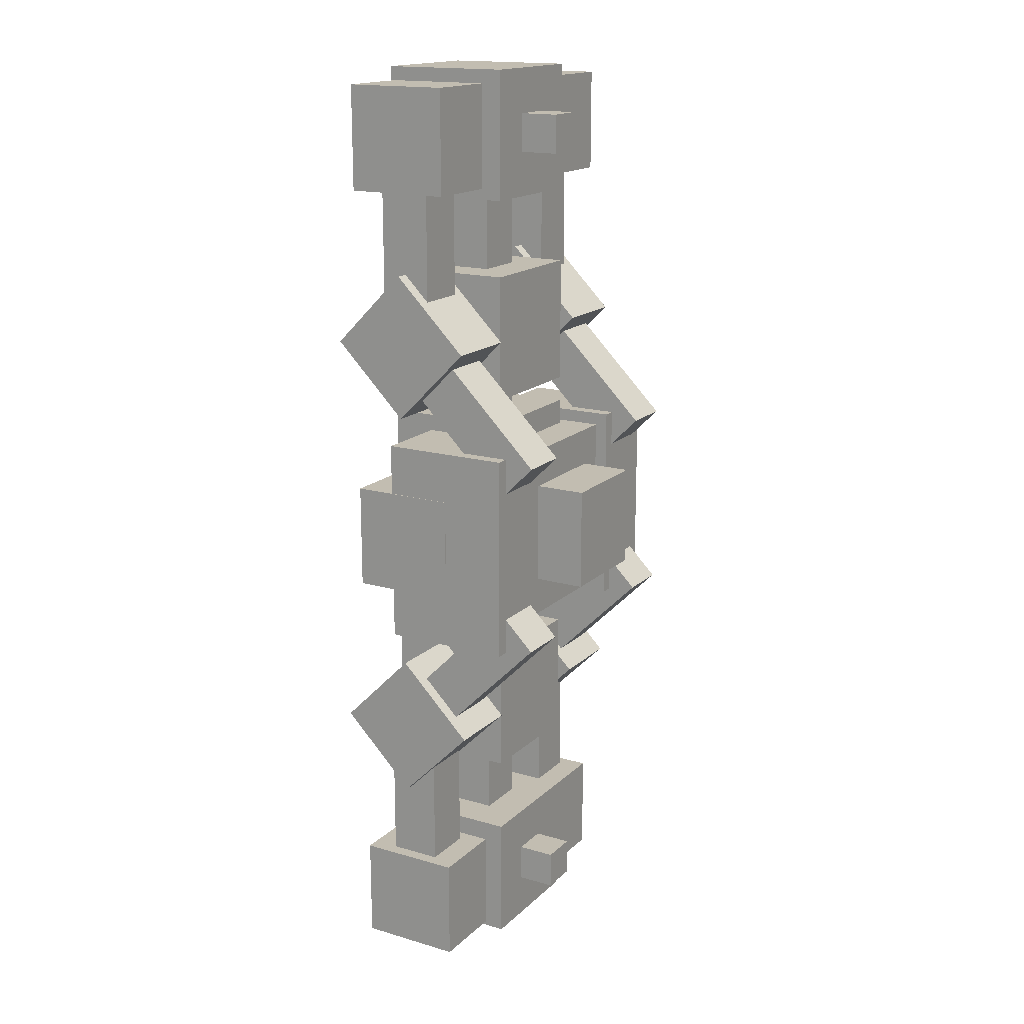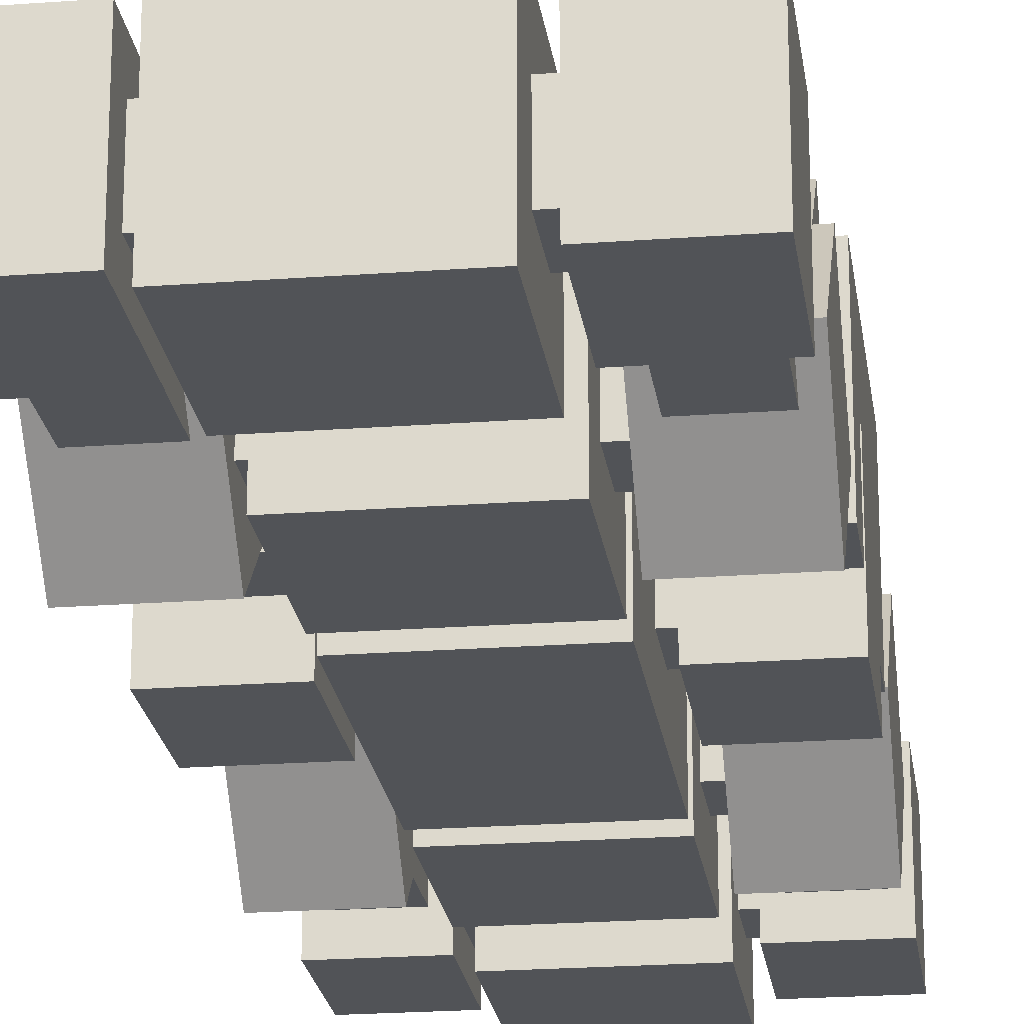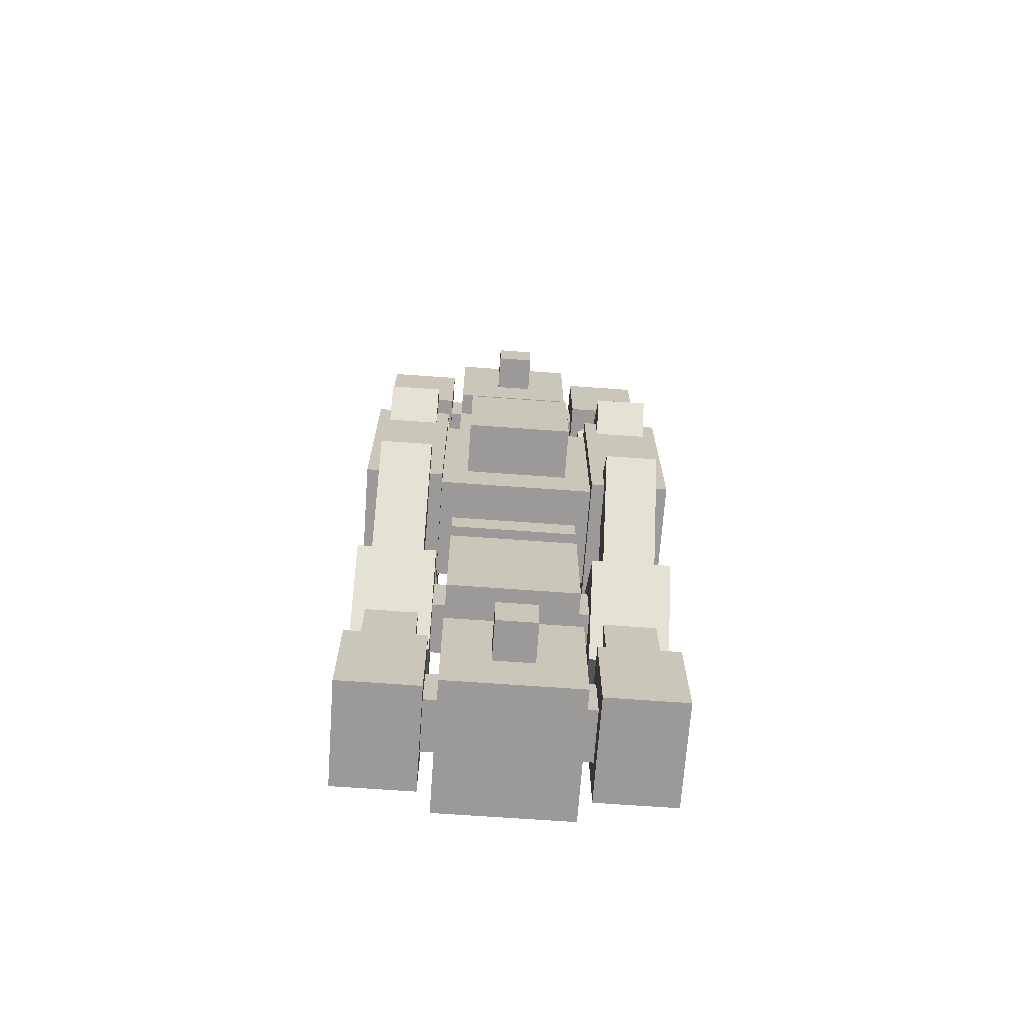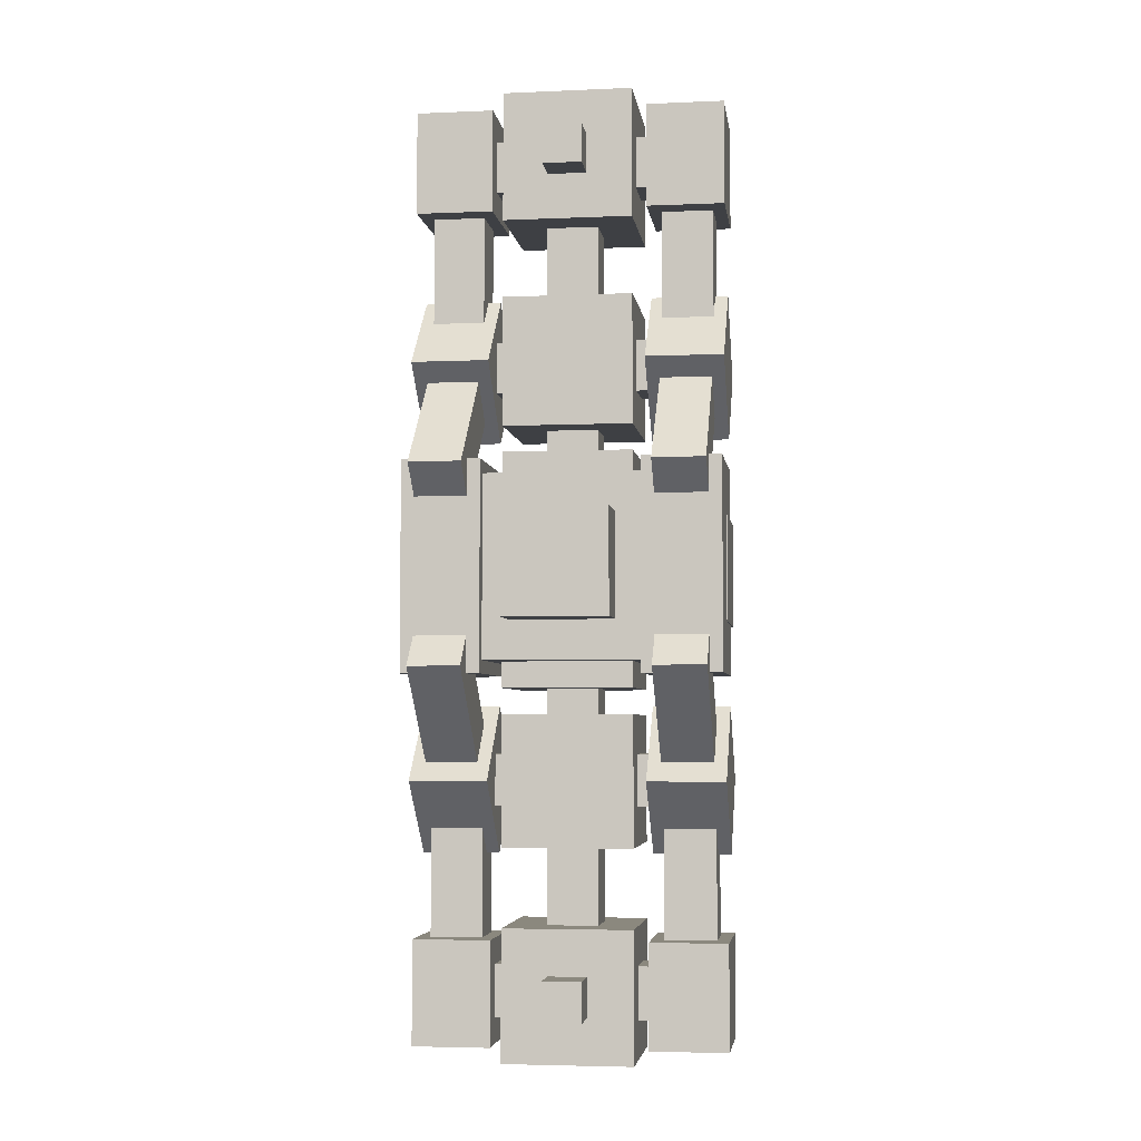
<metadata>
{"format":"obj","ext":"obj","renderer":"f3d","projection":"perspective","resolution":1024,"background":"white","views":[{"elev":16.9,"azim":120.2,"up":"+Z"},{"elev":-21.8,"azim":-172.5,"up":"+Y"},{"elev":-69.3,"azim":175.9,"up":"+Z"},{"elev":-4.6,"azim":-172.2,"up":"+Z"}]}
</metadata>
<code>
o cube.045
v 0.09375 1.25 -1.906
v 0.09375 1.25 -2.094
v 0.09375 1.062 -1.906
v 0.09375 1.062 -2.094
v -0.09375 1.25 -2.094
v -0.09375 1.25 -1.906
v -0.09375 1.062 -2.094
v -0.09375 1.062 -1.906
v 0.3125 1.062 0.5625
v 0.3125 1.062 -0.5625
v 0.3125 0.4375 0.5625
v 0.3125 0.4375 -0.5625
v -0.3125 1.062 -0.5625
v -0.3125 1.062 0.5625
v -0.3125 0.4375 -0.5625
v -0.3125 0.4375 0.5625
v 0.4375 1.25 0.4375
v 0.4375 1.25 -0.4375
v 0.4375 0.75 0.4375
v 0.4375 0.75 -0.4375
v -0.4375 1.25 -0.4375
v -0.4375 1.25 0.4375
v -0.4375 0.75 -0.4375
v -0.4375 0.75 0.4375
v 0.75 1.312 0.5
v 0.75 1.312 -0.5
v 0.75 0.6875 0.5
v 0.75 0.6875 -0.5
v 0.375 1.312 -0.5
v 0.375 1.312 0.5
v 0.375 0.6875 -0.5
v 0.375 0.6875 0.5
v 0.125 0.875 0.6875
v 0.125 0.875 0.5625
v 0.125 0.625 0.6875
v 0.125 0.625 0.5625
v -0.125 0.875 0.5625
v -0.125 0.875 0.6875
v -0.125 0.625 0.5625
v -0.125 0.625 0.6875
v 0.3125 1.062 2.312
v 0.3125 1.062 1.688
v 0.3125 0.4375 2.312
v 0.3125 0.4375 1.688
v -0.3125 1.062 1.688
v -0.3125 1.062 2.312
v -0.3125 0.4375 1.688
v -0.3125 0.4375 2.312
v 0.125 0.875 -0.5625
v 0.125 0.875 -0.6875
v 0.125 0.625 -0.5625
v 0.125 0.625 -0.6875
v -0.125 0.875 -0.6875
v -0.125 0.875 -0.5625
v -0.125 0.625 -0.6875
v -0.125 0.625 -0.5625
v 0.25 1.5 0.25
v 0.25 1.5 -0.25
v 0.25 1.25 0.25
v 0.25 1.25 -0.25
v -0.25 1.5 -0.25
v -0.25 1.5 0.25
v -0.25 1.25 -0.25
v -0.25 1.25 0.25
v 0.3125 1.062 -1.688
v 0.3125 1.062 -2.312
v 0.3125 0.4375 -1.688
v 0.3125 0.4375 -2.312
v -0.3125 1.062 -2.312
v -0.3125 1.062 -1.688
v -0.3125 0.4375 -2.312
v -0.3125 0.4375 -1.688
v 0.75 0.75 -0.6464
v 0.75 1.104 -1
v 0.75 0.3964 -1
v 0.75 0.75 -1.354
v 0.375 1.104 -1
v 0.375 0.75 -0.6464
v 0.375 0.75 -1.354
v 0.375 0.3964 -1
v 0.6875 1.28 -0.2929
v 0.6875 1.457 -0.4697
v 0.6875 0.8384 -0.7348
v 0.6875 1.015 -0.9116
v 0.4375 1.457 -0.4697
v 0.4375 1.28 -0.2929
v 0.4375 1.015 -0.9116
v 0.4375 0.8384 -0.7348
v -0.375 1.312 0.5
v -0.375 1.312 -0.5
v -0.375 0.6875 0.5
v -0.375 0.6875 -0.5
v -0.75 1.312 -0.5
v -0.75 1.312 0.5
v -0.75 0.6875 -0.5
v -0.75 0.6875 0.5
v -0.4375 1.28 -0.2929
v -0.4375 1.457 -0.4697
v -0.4375 0.8384 -0.7348
v -0.4375 1.015 -0.9116
v -0.6875 1.457 -0.4697
v -0.6875 1.28 -0.2929
v -0.6875 1.015 -0.9116
v -0.6875 0.8384 -0.7348
v -0.375 0.75 -0.6464
v -0.375 1.104 -1
v -0.375 0.3964 -1
v -0.375 0.75 -1.354
v -0.75 1.104 -1
v -0.75 0.75 -0.6464
v -0.75 0.75 -1.354
v -0.75 0.3964 -1
v -0.375 1.104 1
v -0.375 0.75 0.6464
v -0.375 0.75 1.354
v -0.375 0.3964 1
v -0.75 0.75 0.6464
v -0.75 1.104 1
v -0.75 0.3964 1
v -0.75 0.75 1.354
v -0.4375 1.457 0.4697
v -0.4375 1.28 0.2929
v -0.4375 1.015 0.9116
v -0.4375 0.8384 0.7348
v -0.6875 1.28 0.2929
v -0.6875 1.457 0.4697
v -0.6875 0.8384 0.7348
v -0.6875 1.015 0.9116
v 0.6875 1.457 0.4697
v 0.6875 1.28 0.2929
v 0.6875 1.015 0.9116
v 0.6875 0.8384 0.7348
v 0.4375 1.28 0.2929
v 0.4375 1.457 0.4697
v 0.4375 0.8384 0.7348
v 0.4375 1.015 0.9116
v 0.75 1.104 1
v 0.75 0.75 0.6464
v 0.75 0.75 1.354
v 0.75 0.3964 1
v 0.375 0.75 0.6464
v 0.375 1.104 1
v 0.375 0.3964 1
v 0.375 0.75 1.354
v 0.4375 0.875 -0.875
v 0.4375 0.875 -1.125
v 0.4375 0.625 -0.875
v 0.4375 0.625 -1.125
v -0.4375 0.875 -1.125
v -0.4375 0.875 -0.875
v -0.4375 0.625 -1.125
v -0.4375 0.625 -0.875
v -0.3719 1.003 0.2531
v -0.3719 1.003 -0.2531
v -0.3719 0.4969 0.2531
v -0.3719 0.4969 -0.2531
v -0.7531 1.003 -0.2531
v -0.7531 1.003 0.2531
v -0.7531 0.4969 -0.2531
v -0.7531 0.4969 0.2531
v 0.7531 1.003 0.2531
v 0.7531 1.003 -0.2531
v 0.7531 0.4969 0.2531
v 0.7531 0.4969 -0.2531
v 0.3719 1.003 -0.2531
v 0.3719 1.003 0.2531
v 0.3719 0.4969 -0.2531
v 0.3719 0.4969 0.2531
v 0.4375 0.875 0.125
v 0.4375 0.875 -0.125
v 0.4375 0.625 0.125
v 0.4375 0.625 -0.125
v -0.4375 0.875 -0.125
v -0.4375 0.875 0.125
v -0.4375 0.625 -0.125
v -0.4375 0.625 0.125
v 0.4375 0.875 1.125
v 0.4375 0.875 0.875
v 0.4375 0.625 1.125
v 0.4375 0.625 0.875
v -0.4375 0.875 0.875
v -0.4375 0.875 1.125
v -0.4375 0.625 0.875
v -0.4375 0.625 1.125
v 0.75 1 -1.75
v 0.75 1 -2.25
v 0.75 0.5 -1.75
v 0.75 0.5 -2.25
v 0.375 1 -2.25
v 0.375 1 -1.75
v 0.375 0.5 -2.25
v 0.375 0.5 -1.75
v 0.75 1 2.25
v 0.75 1 1.75
v 0.75 0.5 2.25
v 0.75 0.5 1.75
v 0.375 1 1.75
v 0.375 1 2.25
v 0.375 0.5 1.75
v 0.375 0.5 2.25
v -0.375 1 -1.75
v -0.375 1 -2.25
v -0.375 0.5 -1.75
v -0.375 0.5 -2.25
v -0.75 1 -2.25
v -0.75 1 -1.75
v -0.75 0.5 -2.25
v -0.75 0.5 -1.75
v -0.375 1 2.25
v -0.375 1 1.75
v -0.375 0.5 2.25
v -0.375 0.5 1.75
v -0.75 1 1.75
v -0.75 1 2.25
v -0.75 0.5 1.75
v -0.75 0.5 2.25
v 0.4375 0.875 2.125
v 0.4375 0.875 1.875
v 0.4375 0.625 2.125
v 0.4375 0.625 1.875
v -0.4375 0.875 1.875
v -0.4375 0.875 2.125
v -0.4375 0.625 1.875
v -0.4375 0.625 2.125
v 0.4375 0.875 -1.875
v 0.4375 0.875 -2.125
v 0.4375 0.625 -1.875
v 0.4375 0.625 -2.125
v -0.4375 0.875 -2.125
v -0.4375 0.875 -1.875
v -0.4375 0.625 -2.125
v -0.4375 0.625 -1.875
v 0.125 0.875 1.688
v 0.125 0.875 1.312
v 0.125 0.625 1.688
v 0.125 0.625 1.312
v -0.125 0.875 1.312
v -0.125 0.875 1.688
v -0.125 0.625 1.312
v -0.125 0.625 1.688
v 0.125 0.875 -1.312
v 0.125 0.875 -1.688
v 0.125 0.625 -1.312
v 0.125 0.625 -1.688
v -0.125 0.875 -1.688
v -0.125 0.875 -1.312
v -0.125 0.625 -1.688
v -0.125 0.625 -1.312
v 0.3125 1.062 -0.6875
v 0.3125 1.062 -1.312
v 0.3125 0.4375 -0.6875
v 0.3125 0.4375 -1.312
v -0.3125 1.062 -1.312
v -0.3125 1.062 -0.6875
v -0.3125 0.4375 -1.312
v -0.3125 0.4375 -0.6875
v 0.6875 0.625 -1.125
v 0.6875 0.875 -1.125
v 0.6875 0.625 -1.75
v 0.6875 0.875 -1.75
v 0.4375 0.875 -1.125
v 0.4375 0.625 -1.125
v 0.4375 0.875 -1.75
v 0.4375 0.625 -1.75
v 0.3125 1.062 1.312
v 0.3125 1.062 0.6875
v 0.3125 0.4375 1.312
v 0.3125 0.4375 0.6875
v -0.3125 1.062 0.6875
v -0.3125 1.062 1.312
v -0.3125 0.4375 0.6875
v -0.3125 0.4375 1.312
v -0.4375 0.625 -1.125
v -0.4375 0.875 -1.125
v -0.4375 0.625 -1.75
v -0.4375 0.875 -1.75
v -0.6875 0.875 -1.125
v -0.6875 0.625 -1.125
v -0.6875 0.875 -1.75
v -0.6875 0.625 -1.75
v 0.6875 0.875 1.125
v 0.6875 0.625 1.125
v 0.6875 0.875 1.75
v 0.6875 0.625 1.75
v 0.4375 0.625 1.125
v 0.4375 0.875 1.125
v 0.4375 0.625 1.75
v 0.4375 0.875 1.75
v -0.4375 0.875 1.125
v -0.4375 0.625 1.125
v -0.4375 0.875 1.75
v -0.4375 0.625 1.75
v -0.6875 0.625 1.125
v -0.6875 0.875 1.125
v -0.6875 0.625 1.75
v -0.6875 0.875 1.75
v -0.4375 0.875 1.125
v -0.4375 0.625 1.125
v -0.4375 0.875 1.75
v -0.4375 0.625 1.75
v -0.6875 0.625 1.125
v -0.6875 0.875 1.125
v -0.6875 0.625 1.75
v -0.6875 0.875 1.75
v 0.6875 0.875 1.125
v 0.6875 0.625 1.125
v 0.6875 0.875 1.75
v 0.6875 0.625 1.75
v 0.4375 0.625 1.125
v 0.4375 0.875 1.125
v 0.4375 0.625 1.75
v 0.4375 0.875 1.75
v 0.125 0.875 1.688
v 0.125 0.875 1.312
v 0.125 0.625 1.688
v 0.125 0.625 1.312
v -0.125 0.875 1.312
v -0.125 0.875 1.688
v -0.125 0.625 1.312
v -0.125 0.625 1.688
v 0.4375 0.875 2.125
v 0.4375 0.875 1.875
v 0.4375 0.625 2.125
v 0.4375 0.625 1.875
v -0.4375 0.875 1.875
v -0.4375 0.875 2.125
v -0.4375 0.625 1.875
v -0.4375 0.625 2.125
v -0.375 1 2.25
v -0.375 1 1.75
v -0.375 0.5 2.25
v -0.375 0.5 1.75
v -0.75 1 1.75
v -0.75 1 2.25
v -0.75 0.5 1.75
v -0.75 0.5 2.25
v 0.75 1 2.25
v 0.75 1 1.75
v 0.75 0.5 2.25
v 0.75 0.5 1.75
v 0.375 1 1.75
v 0.375 1 2.25
v 0.375 0.5 1.75
v 0.375 0.5 2.25
v 0.09375 1.25 2.094
v 0.09375 1.25 1.906
v 0.09375 1.062 2.094
v 0.09375 1.062 1.906
v -0.09375 1.25 1.906
v -0.09375 1.25 2.094
v -0.09375 1.062 1.906
v -0.09375 1.062 2.094
v 0.3125 1.062 2.312
v 0.3125 1.062 1.688
v 0.3125 0.4375 2.312
v 0.3125 0.4375 1.688
v -0.3125 1.062 1.688
v -0.3125 1.062 2.312
v -0.3125 0.4375 1.688
v -0.3125 0.4375 2.312
v 0.09375 1.25 2.094
v 0.09375 1.25 1.906
v 0.09375 1.062 2.094
v 0.09375 1.062 1.906
v -0.09375 1.25 1.906
v -0.09375 1.25 2.094
v -0.09375 1.062 1.906
v -0.09375 1.062 2.094
f 4 7 5 2
f 3 4 2 1
f 8 3 1 6
f 7 8 6 5
f 6 1 2 5
f 348 351 349 346
f 347 348 346 345
f 352 347 345 350
f 351 352 350 349
f 350 345 346 349
f 364 367 365 362
f 363 364 362 361
f 368 363 361 366
f 367 368 366 365
f 366 361 362 365
f 12 15 13 10
f 16 11 9 14
f 14 9 10 13
f 15 12 11 16
f 20 23 21 18
f 19 20 18 17
f 24 19 17 22
f 23 24 22 21
f 22 17 18 21
f 23 20 19 24
f 44 47 45 42
f 43 44 42 41
f 48 43 41 46
f 47 48 46 45
f 46 41 42 45
f 47 44 43 48
f 68 71 69 66
f 67 68 66 65
f 72 67 65 70
f 71 72 70 69
f 70 65 66 69
f 71 68 67 72
f 252 255 253 250
f 251 252 250 249
f 256 251 249 254
f 255 256 254 253
f 254 249 250 253
f 255 252 251 256
f 268 271 269 266
f 267 268 266 265
f 272 267 265 270
f 271 272 270 269
f 270 265 266 269
f 271 268 267 272
f 356 359 357 354
f 355 356 354 353
f 360 355 353 358
f 359 360 358 357
f 358 353 354 357
f 359 356 355 360
f 11 12 10 9
f 15 16 14 13
f 28 31 29 26
f 27 28 26 25
f 32 27 25 30
f 31 32 30 29
f 30 25 26 29
f 31 28 27 32
f 92 95 93 90
f 91 92 90 89
f 96 91 89 94
f 95 96 94 93
f 94 89 90 93
f 95 92 91 96
f 36 39 37 34
f 35 36 34 33
f 40 35 33 38
f 39 40 38 37
f 38 33 34 37
f 39 36 35 40
f 52 55 53 50
f 51 52 50 49
f 56 51 49 54
f 55 56 54 53
f 54 49 50 53
f 55 52 51 56
f 148 151 149 146
f 147 148 146 145
f 152 147 145 150
f 150 145 146 149
f 151 148 147 152
f 172 175 173 170
f 171 172 170 169
f 176 171 169 174
f 174 169 170 173
f 175 172 171 176
f 180 183 181 178
f 179 180 178 177
f 184 179 177 182
f 182 177 178 181
f 183 180 179 184
f 220 223 221 218
f 219 220 218 217
f 224 219 217 222
f 222 217 218 221
f 223 220 219 224
f 228 231 229 226
f 227 228 226 225
f 232 227 225 230
f 230 225 226 229
f 231 228 227 232
f 236 239 237 234
f 235 236 234 233
f 240 235 233 238
f 239 240 238 237
f 238 233 234 237
f 239 236 235 240
f 244 247 245 242
f 243 244 242 241
f 248 243 241 246
f 247 248 246 245
f 246 241 242 245
f 247 244 243 248
f 316 319 317 314
f 315 316 314 313
f 320 315 313 318
f 319 320 318 317
f 318 313 314 317
f 319 316 315 320
f 324 327 325 322
f 323 324 322 321
f 328 323 321 326
f 326 321 322 325
f 327 324 323 328
f 60 63 61 58
f 59 60 58 57
f 64 59 57 62
f 63 64 62 61
f 62 57 58 61
f 63 60 59 64
f 76 79 77 74
f 75 76 74 73
f 80 75 73 78
f 79 80 78 77
f 78 73 74 77
f 79 76 75 80
f 84 87 85 82
f 83 84 82 81
f 88 83 81 86
f 87 88 86 85
f 86 81 82 85
f 87 84 83 88
f 100 103 101 98
f 99 100 98 97
f 104 99 97 102
f 103 104 102 101
f 102 97 98 101
f 103 100 99 104
f 108 111 109 106
f 107 108 106 105
f 112 107 105 110
f 111 112 110 109
f 110 105 106 109
f 111 108 107 112
f 116 119 117 114
f 115 116 114 113
f 120 115 113 118
f 119 120 118 117
f 118 113 114 117
f 119 116 115 120
f 124 127 125 122
f 123 124 122 121
f 128 123 121 126
f 127 128 126 125
f 126 121 122 125
f 127 124 123 128
f 132 135 133 130
f 131 132 130 129
f 136 131 129 134
f 135 136 134 133
f 134 129 130 133
f 135 132 131 136
f 140 143 141 138
f 139 140 138 137
f 144 139 137 142
f 143 144 142 141
f 142 137 138 141
f 143 140 139 144
f 156 159 157 154
f 155 156 154 153
f 160 155 153 158
f 159 160 158 157
f 158 153 154 157
f 159 156 155 160
f 164 167 165 162
f 163 164 162 161
f 168 163 161 166
f 167 168 166 165
f 166 161 162 165
f 167 164 163 168
f 188 191 189 186
f 187 188 186 185
f 192 187 185 190
f 191 192 190 189
f 190 185 186 189
f 191 188 187 192
f 196 199 197 194
f 195 196 194 193
f 200 195 193 198
f 199 200 198 197
f 198 193 194 197
f 199 196 195 200
f 204 207 205 202
f 203 204 202 201
f 208 203 201 206
f 207 208 206 205
f 206 201 202 205
f 207 204 203 208
f 212 215 213 210
f 211 212 210 209
f 216 211 209 214
f 215 216 214 213
f 214 209 210 213
f 215 212 211 216
f 332 335 333 330
f 331 332 330 329
f 336 331 329 334
f 335 336 334 333
f 334 329 330 333
f 335 332 331 336
f 340 343 341 338
f 339 340 338 337
f 344 339 337 342
f 343 344 342 341
f 342 337 338 341
f 343 340 339 344
f 260 263 261 258
f 259 260 258 257
f 264 259 257 262
f 263 264 262 261
f 276 279 277 274
f 275 276 274 273
f 280 275 273 278
f 279 280 278 277
f 284 287 285 282
f 283 284 282 281
f 288 283 281 286
f 287 288 286 285
f 292 295 293 290
f 291 292 290 289
f 296 291 289 294
f 295 296 294 293
f 300 303 301 298
f 299 300 298 297
f 304 299 297 302
f 303 304 302 301
f 308 311 309 306
f 307 308 306 305
f 312 307 305 310
f 311 312 310 309

</code>
